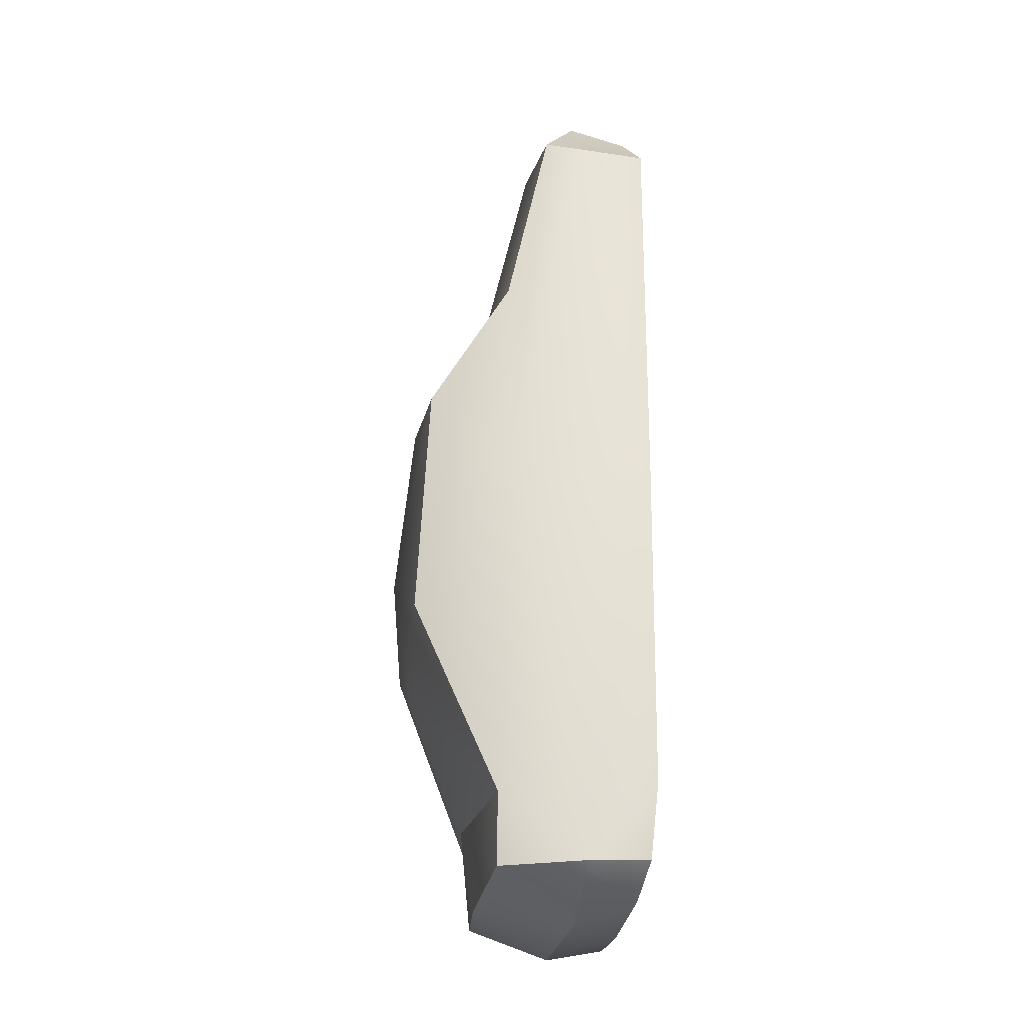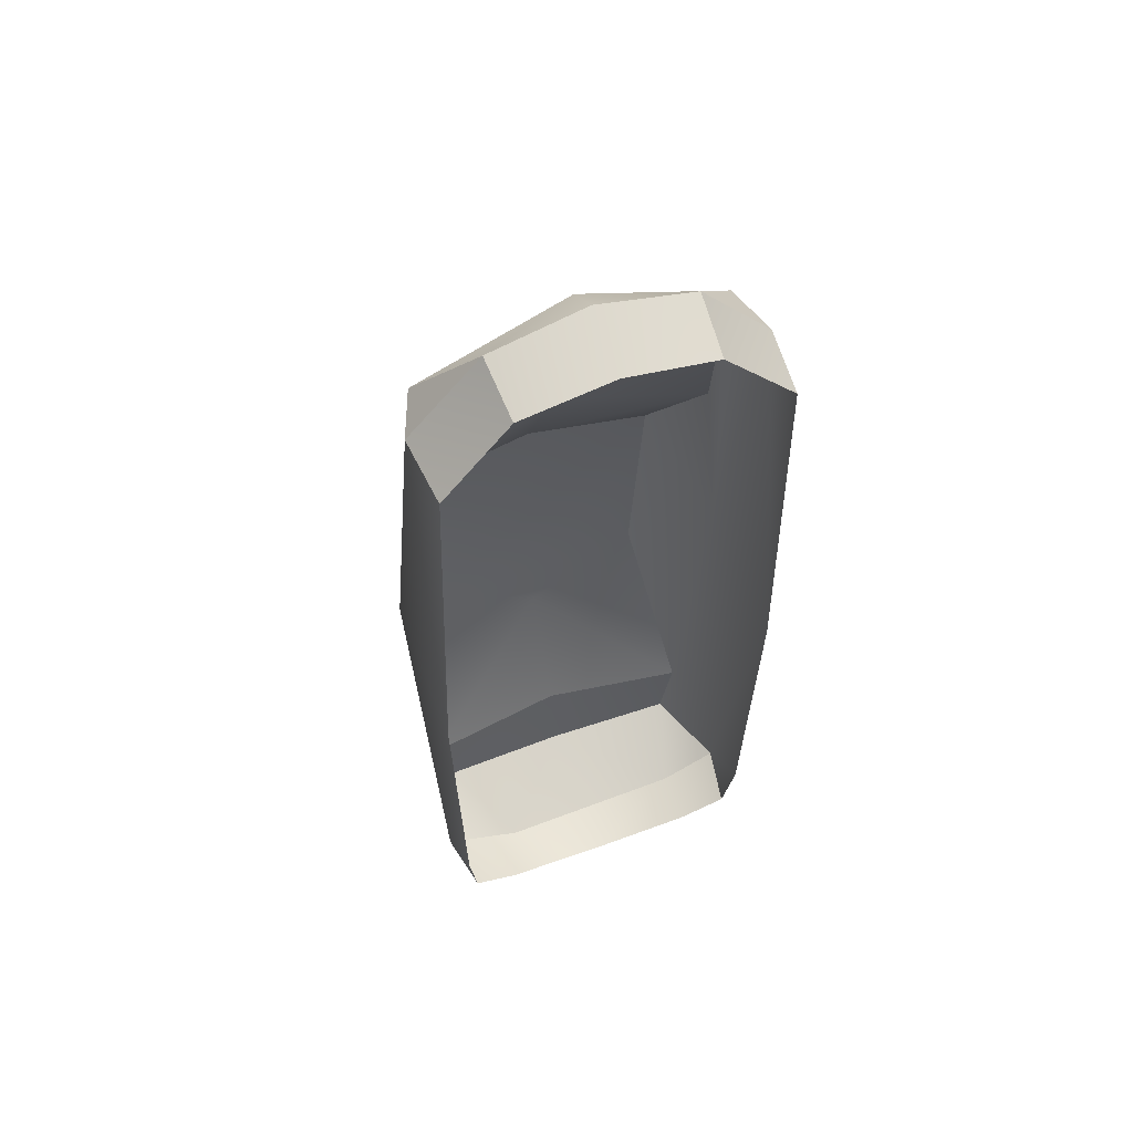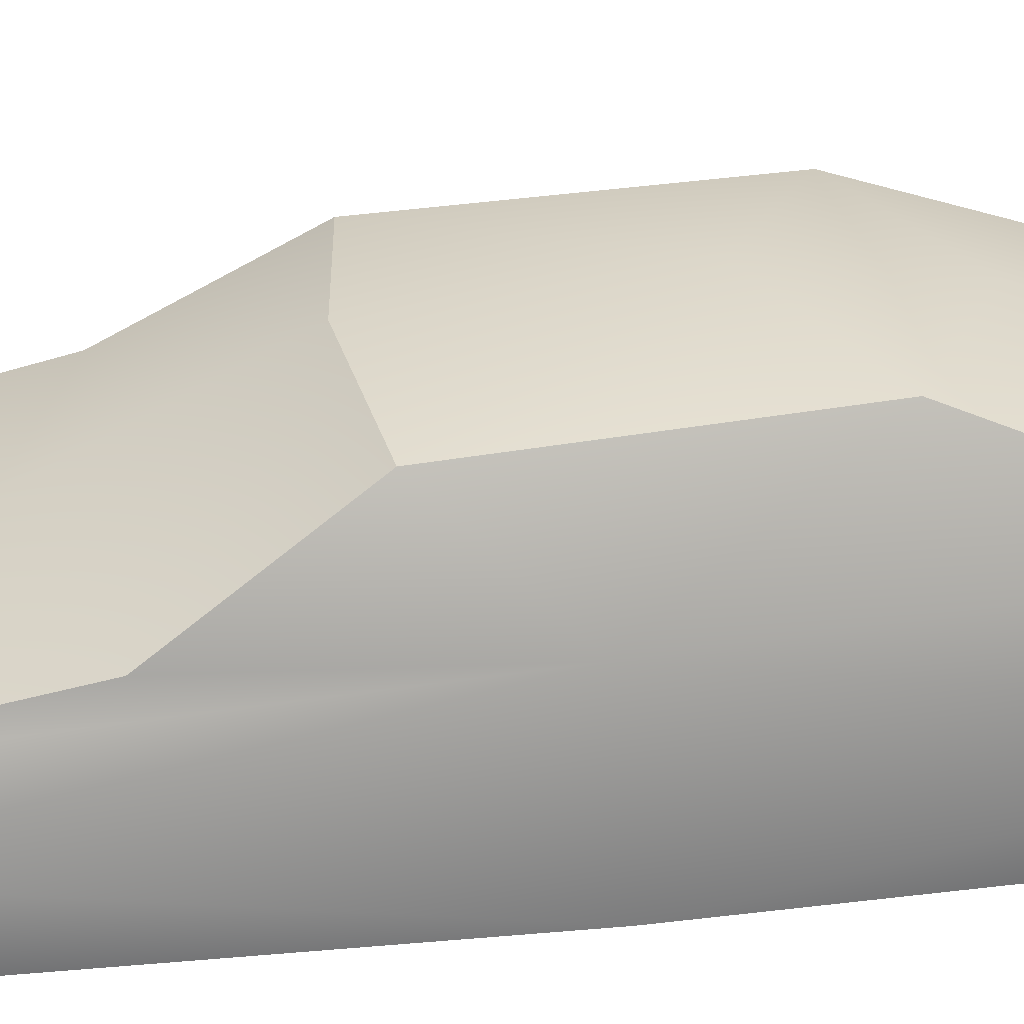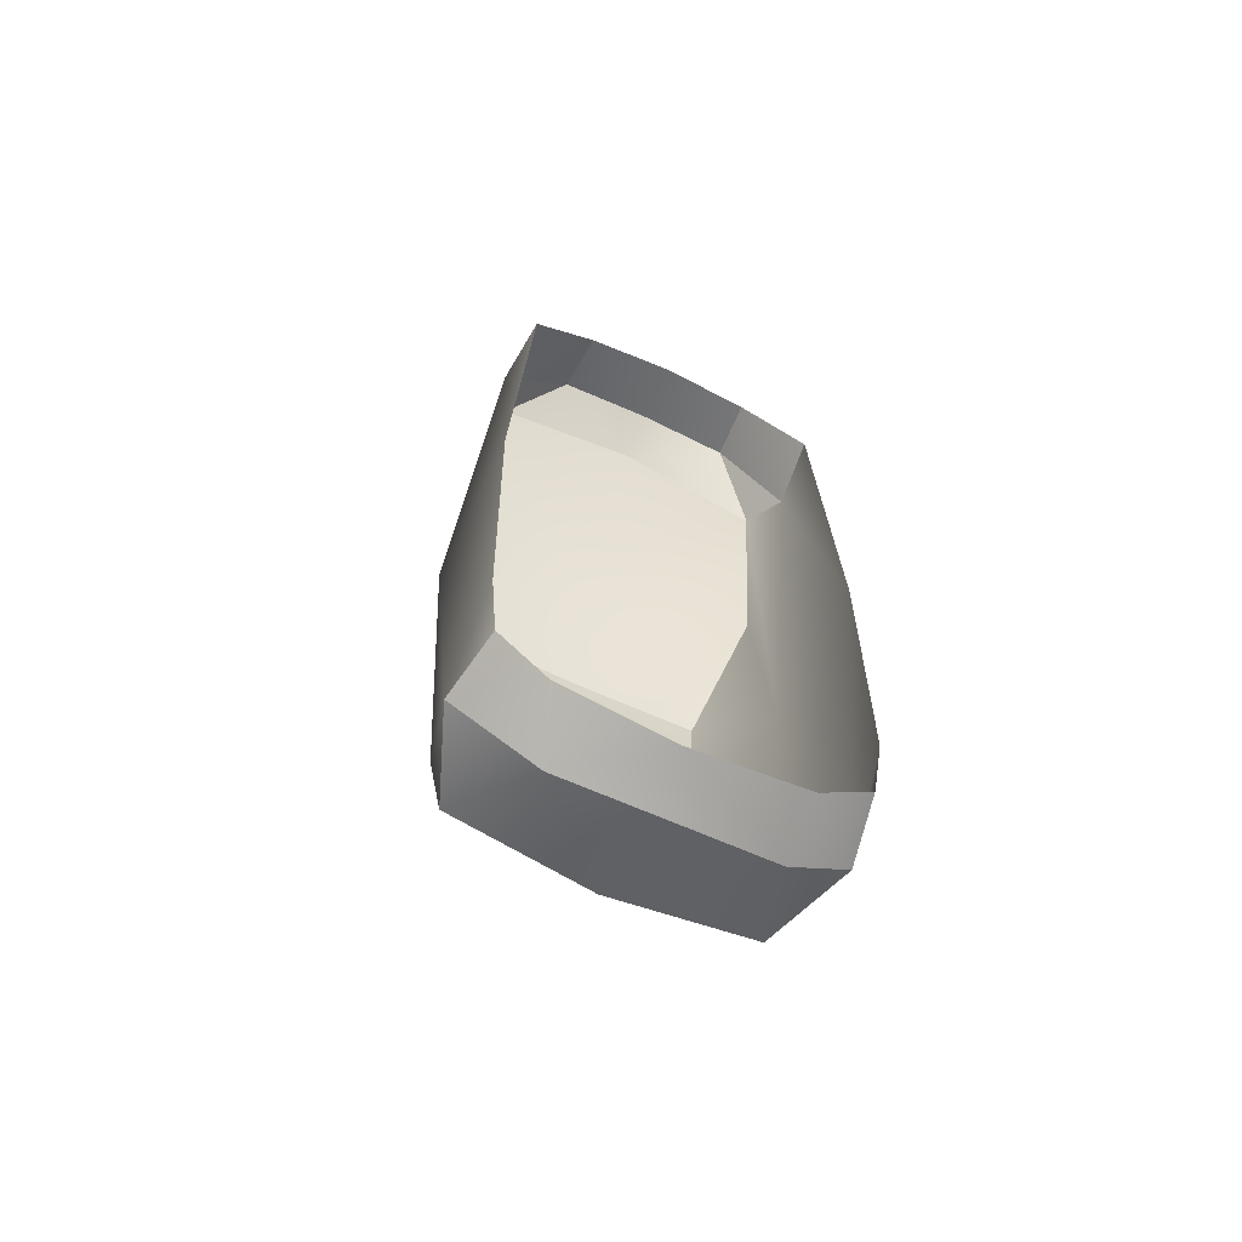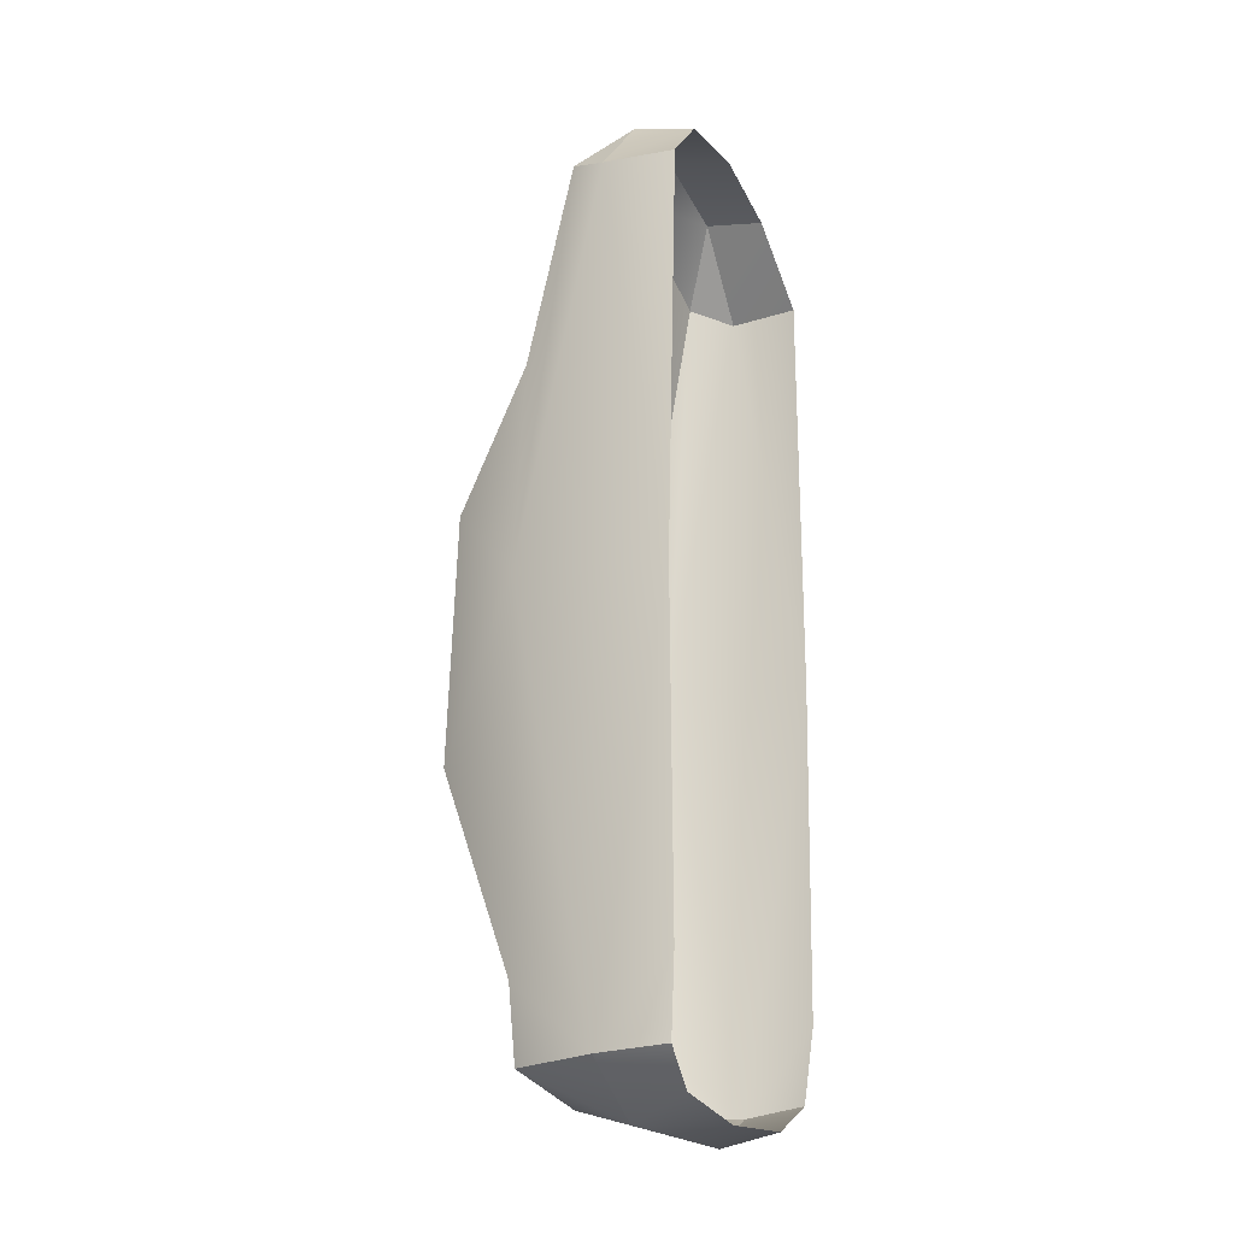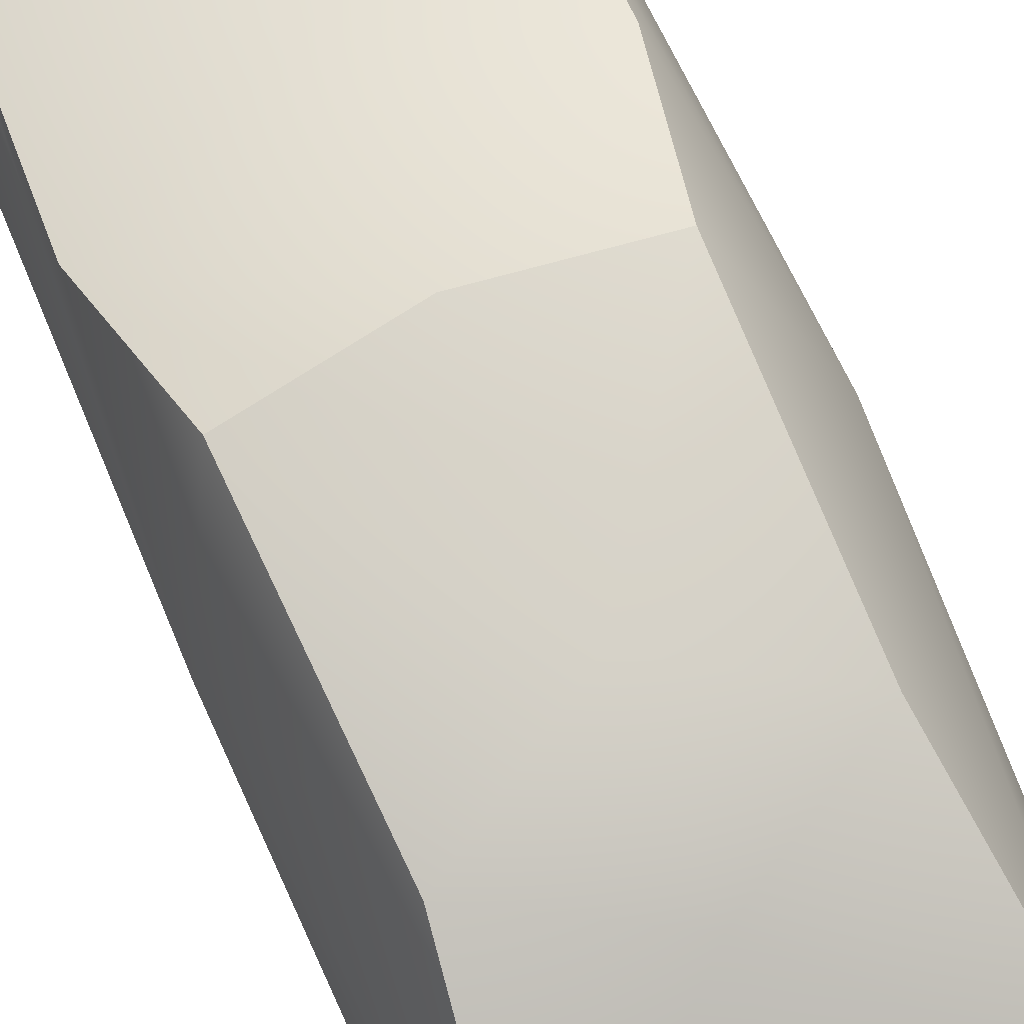
<metadata>
{"format":"obj","ext":"obj","renderer":"f3d","projection":"perspective","resolution":1024,"background":"white","views":[{"elev":-26.1,"azim":-96.8,"up":"+Z"},{"elev":58.3,"azim":-20.5,"up":"+Z"},{"elev":30.6,"azim":81.6,"up":"+Y"},{"elev":-68.0,"azim":-24.9,"up":"+Z"},{"elev":-22.5,"azim":-65.7,"up":"+Z"},{"elev":77.8,"azim":156.3,"up":"+Y"}]}
</metadata>
<code>
o Volkswagen_Passat_B5_LOD_vw_passat_b5_lod
v -0.4538 0.5494 2.245
v 0 0.2522 2.258
v 0 0.5622 2.342
v -0.4347 0.2537 2.177
v 0 0.7581 2.184
v -0.7171 0.733 1.929
v -0.7353 0.9474 0.9417
v 0 0.9783 1.208
v 0 1.377 0.4187
v -0.5972 1.332 0.3388
v -0.564 1.392 -0.8108
v 0 1.467 -0.4809
v 0 1.366 -1.13
v -0.7069 0.9911 -1.79
v 0 1.098 -1.796
v -0.5118 0.315 -2.244
v -0.7977 0.5865 -2.129
v -0.4051 0.5993 -2.336
v -0.7385 0.2835 -2.103
v -0.8305 0.948 -0.08587
v -0.6438 0.9893 -2.127
v 0 1.034 -2.184
v 0 0.3294 -2.293
v -0.7828 0.2489 -1.747
v -0.8235 0.2386 -0.15
v -0.7958 0.5512 1.852
v -0.763 0.2156 1.847
v 0.4538 0.5494 2.245
v 0.4347 0.2537 2.177
v 0.6893 0.7441 1.929
v 0.7353 0.9474 0.9417
v 0.5972 1.332 0.3388
v 0.564 1.392 -0.8108
v 0.7069 0.9911 -1.79
v 0.5118 0.315 -2.244
v 0.7977 0.5865 -2.129
v 0.7385 0.2835 -2.103
v 0.5267 0.5992 -2.295
v 0.8305 0.948 -0.08588
v 0.6438 0.9893 -2.127
v 0.7828 0.2489 -1.747
v 0.8235 0.2386 -0.15
v 0.7958 0.5512 1.852
v 0.763 0.2156 1.847
f 1 2 3
f 2 1 4
f 5 1 3
f 1 5 6
f 7 6 8
f 6 5 8
f 7 9 10
f 9 7 8
f 11 12 13
f 13 14 11
f 14 13 15
f 16 17 18
f 17 16 19
f 11 20 10
f 12 10 9
f 10 12 11
f 20 7 10
f 6 7 20
f 21 15 22
f 15 21 14
f 22 18 21
f 18 23 16
f 17 19 24
f 25 17 24
f 20 26 6
f 26 20 25
f 25 27 26
f 21 18 17
f 17 14 21
f 14 20 11
f 20 14 17
f 17 25 20
f 4 26 27
f 26 4 1
f 6 26 1
f 28 2 29
f 2 28 3
f 5 28 30
f 28 5 3
f 31 8 30
f 30 8 5
f 31 9 8
f 9 31 32
f 12 33 13
f 13 34 15
f 34 13 33
f 35 36 37
f 36 35 38
f 39 33 32
f 12 32 33
f 32 12 9
f 39 32 31
f 30 39 31
f 40 15 34
f 15 40 22
f 38 22 40
f 22 38 18
f 23 38 35
f 38 23 18
f 37 36 41
f 42 41 36
f 39 30 43
f 43 42 39
f 42 43 44
f 38 40 36
f 34 36 40
f 34 33 39
f 39 36 34
f 36 39 42
f 29 43 28
f 43 29 44
f 30 28 43

</code>
